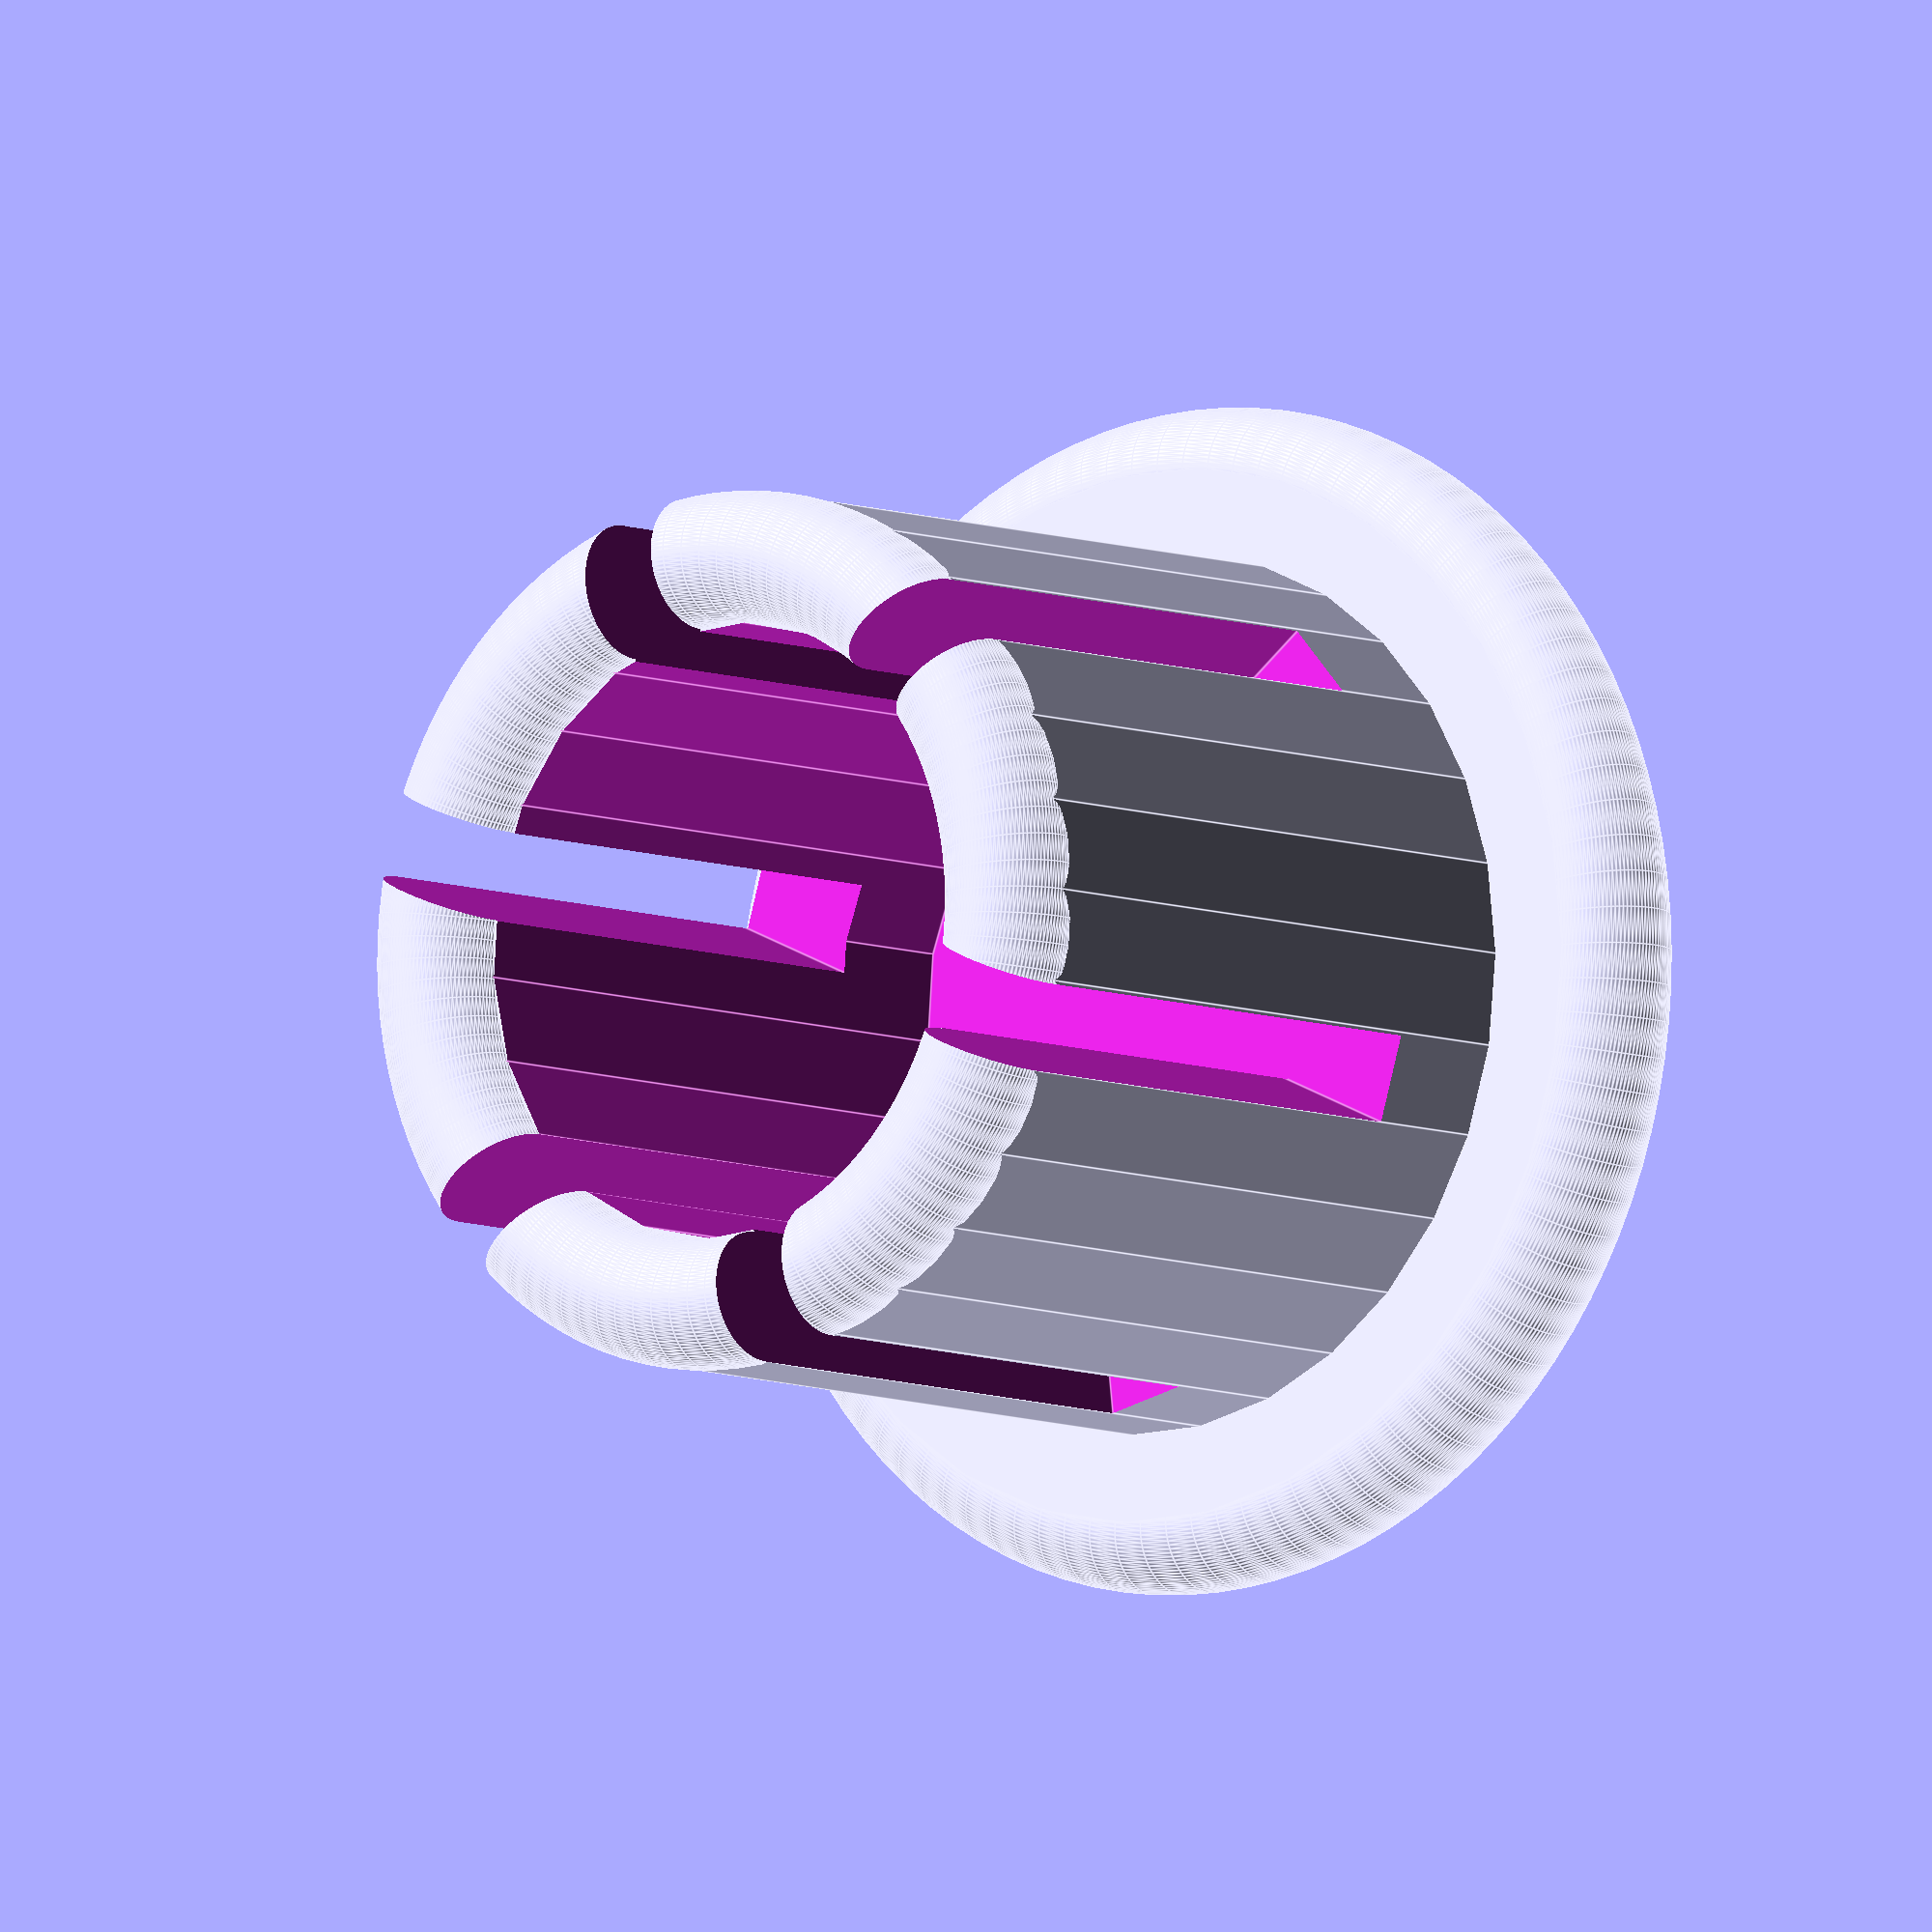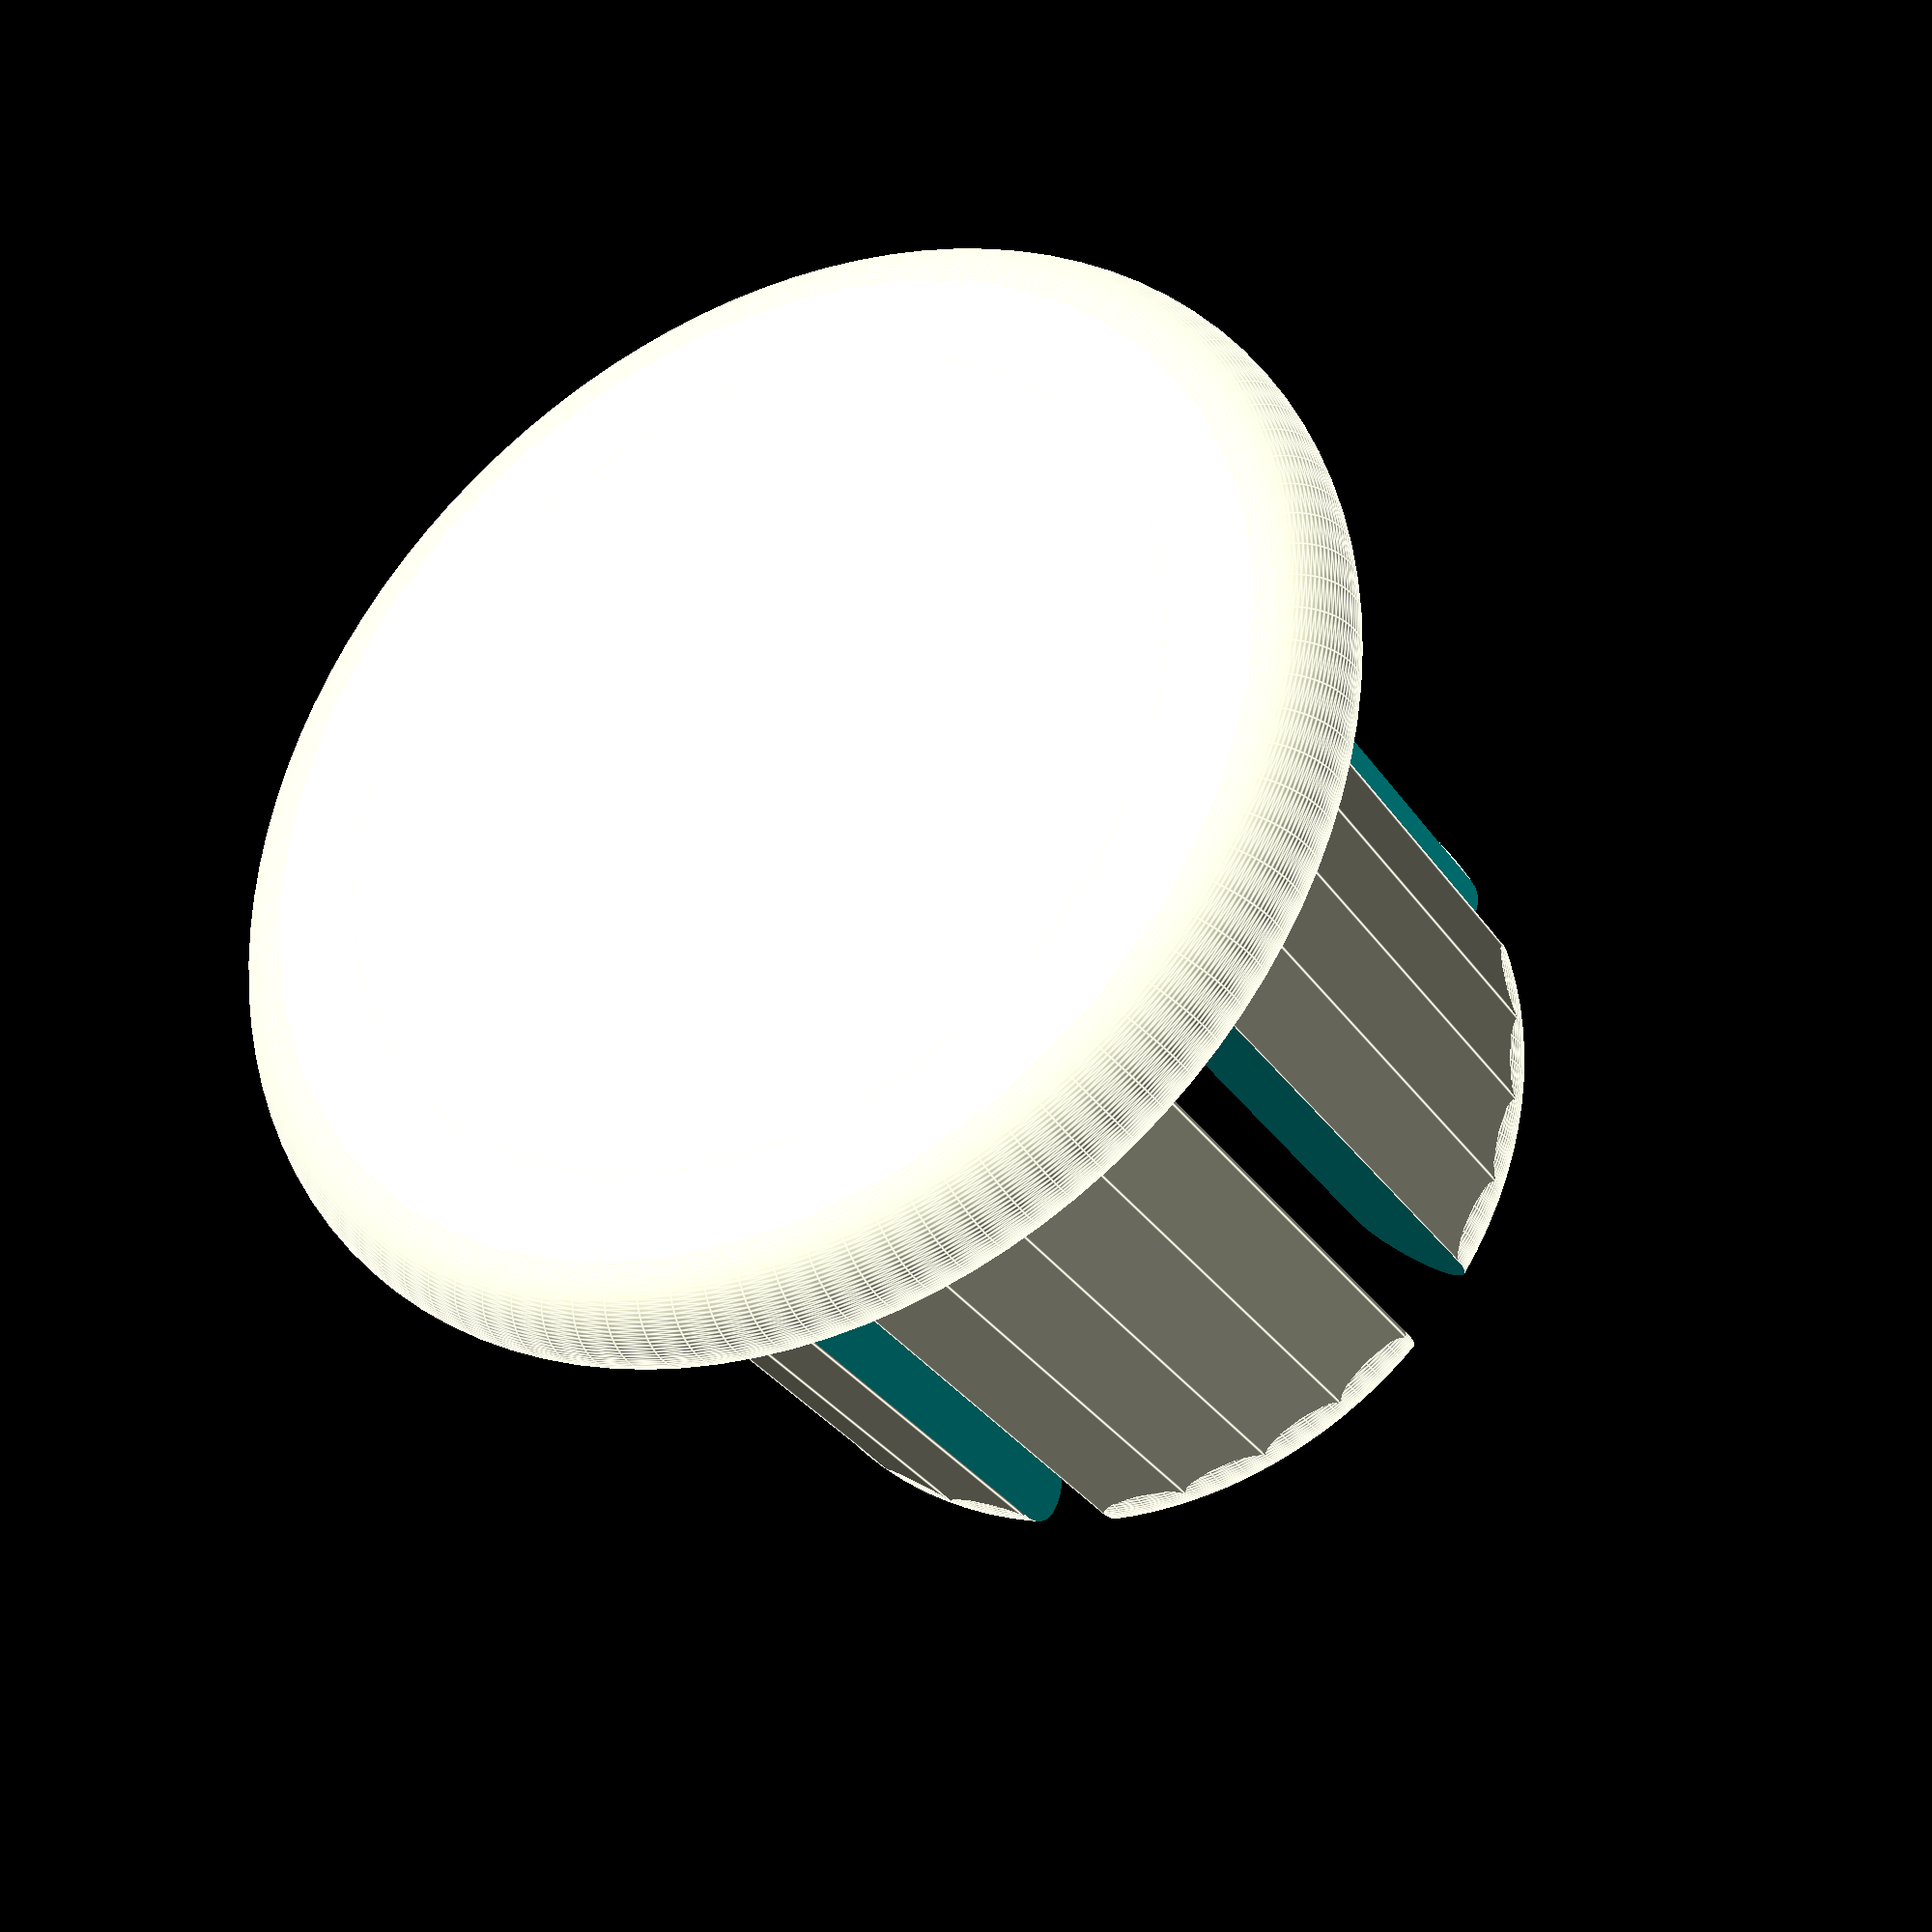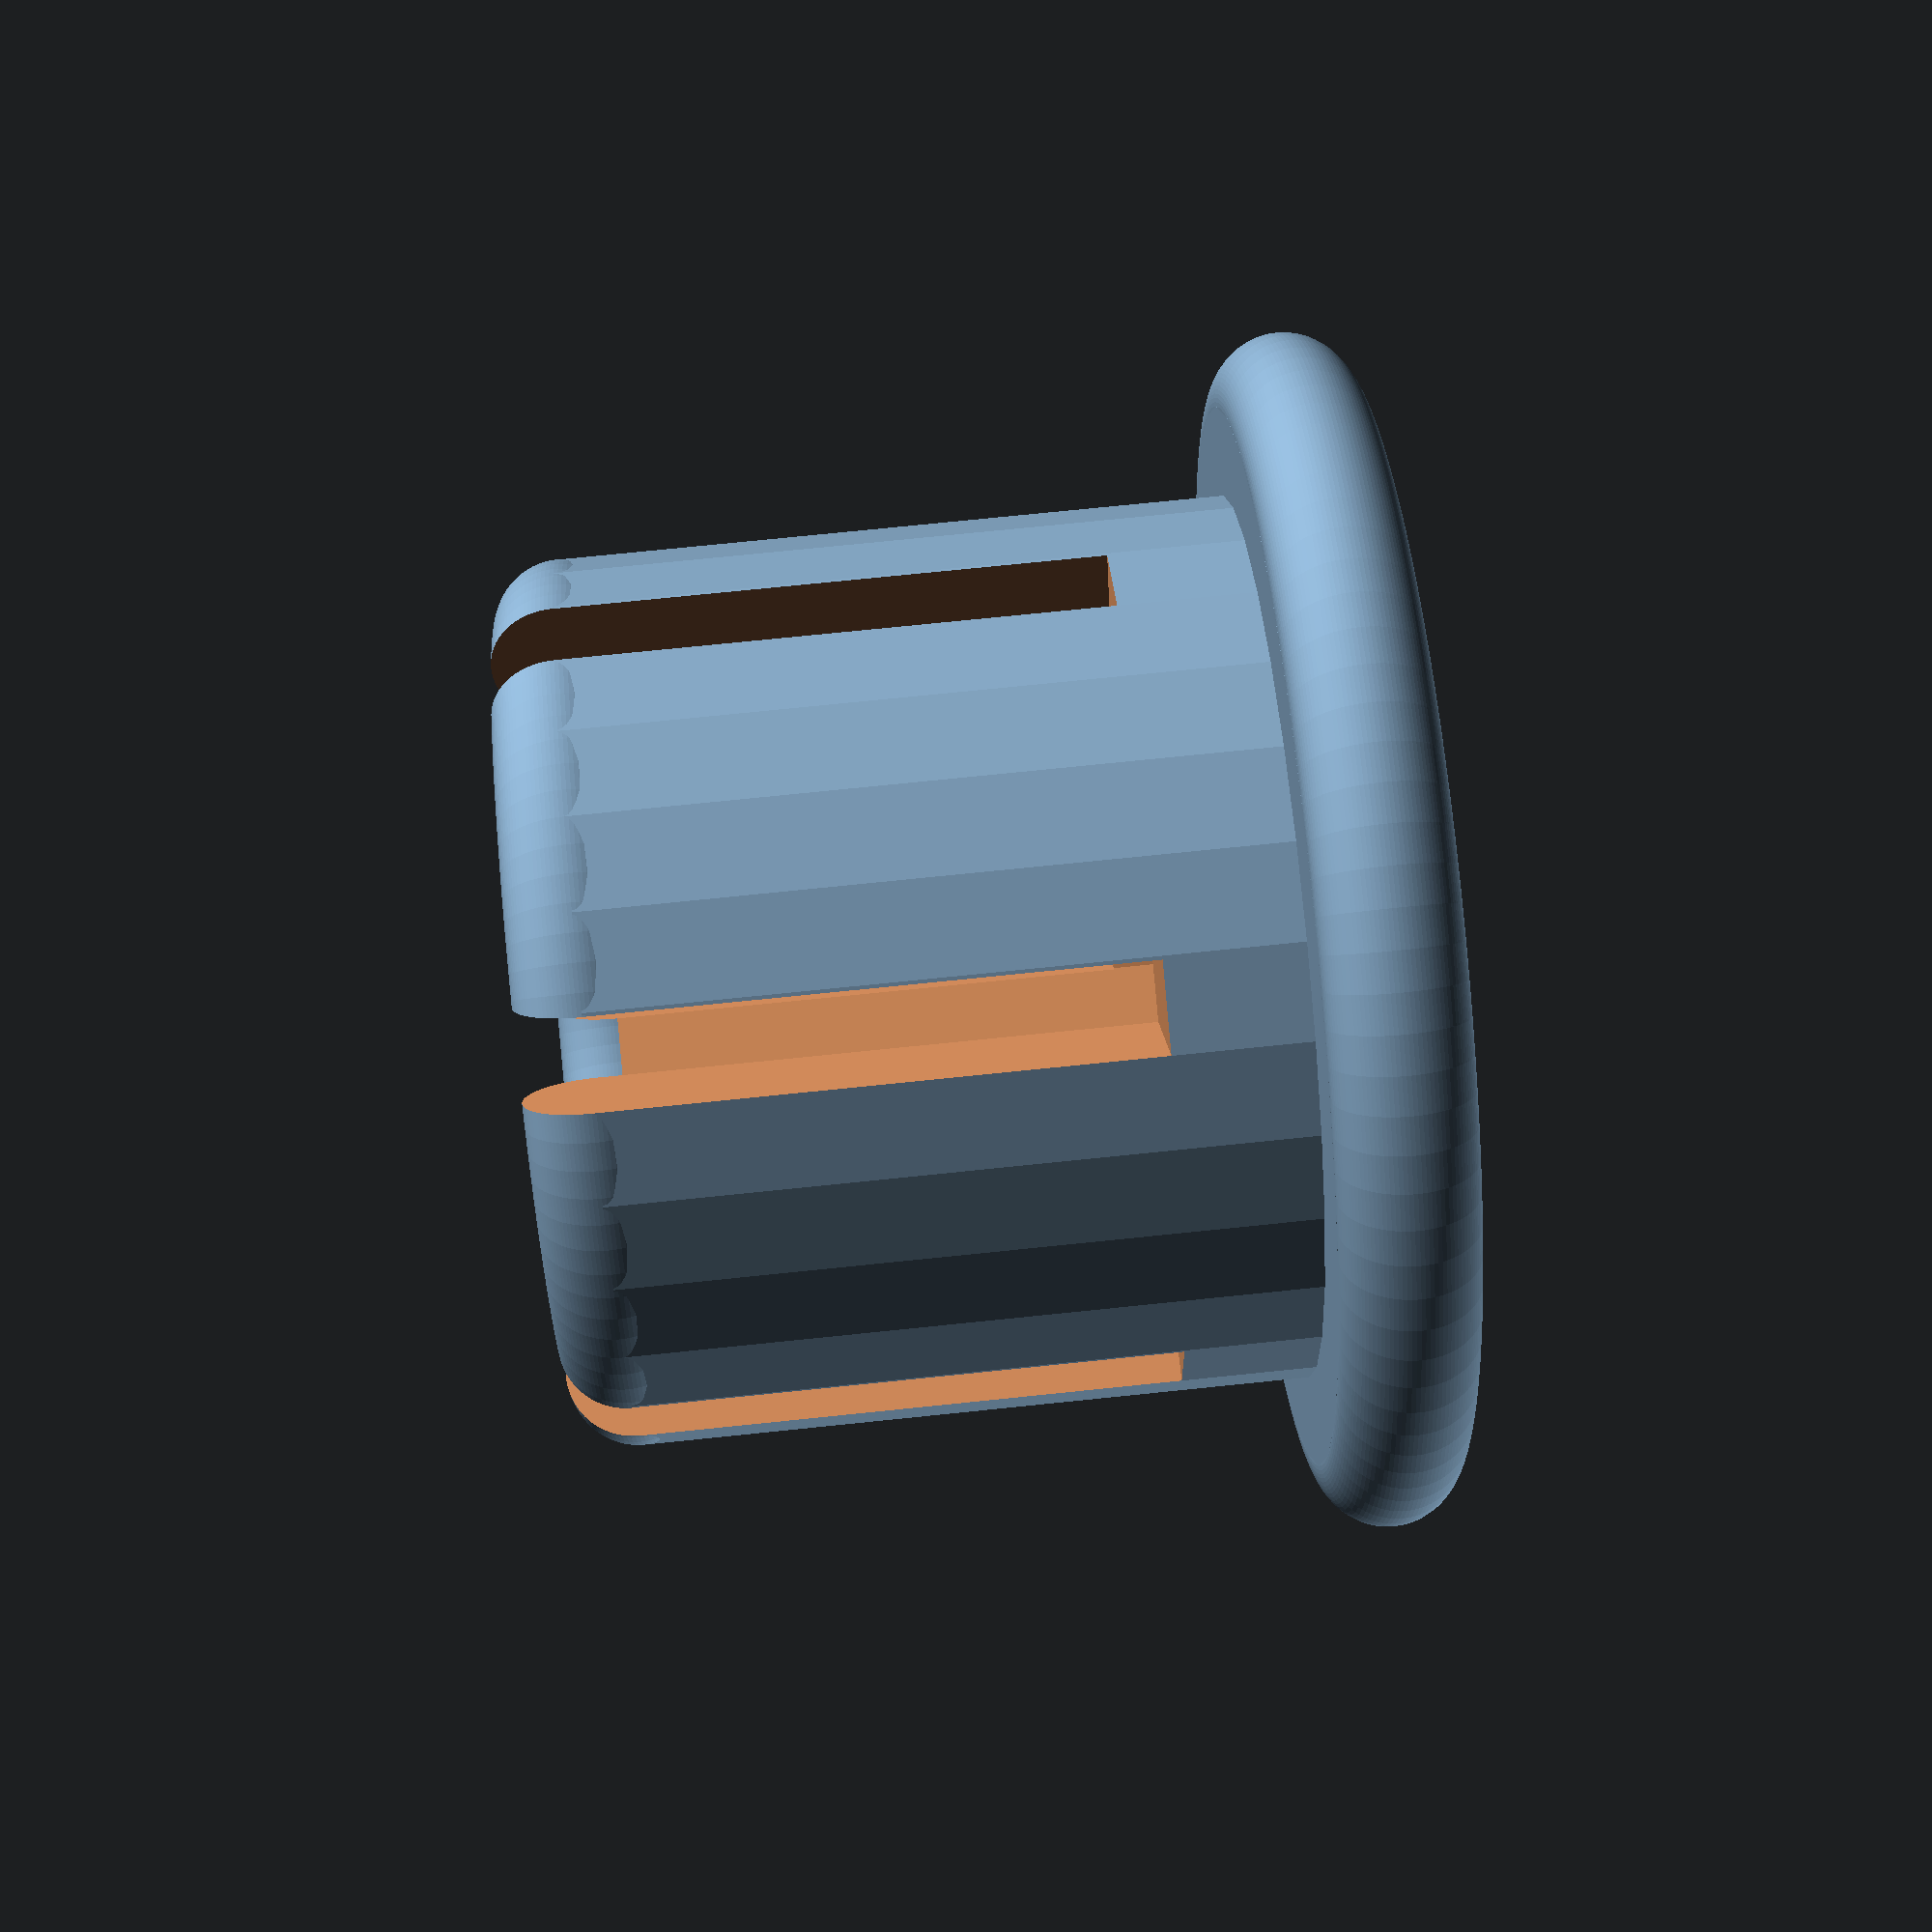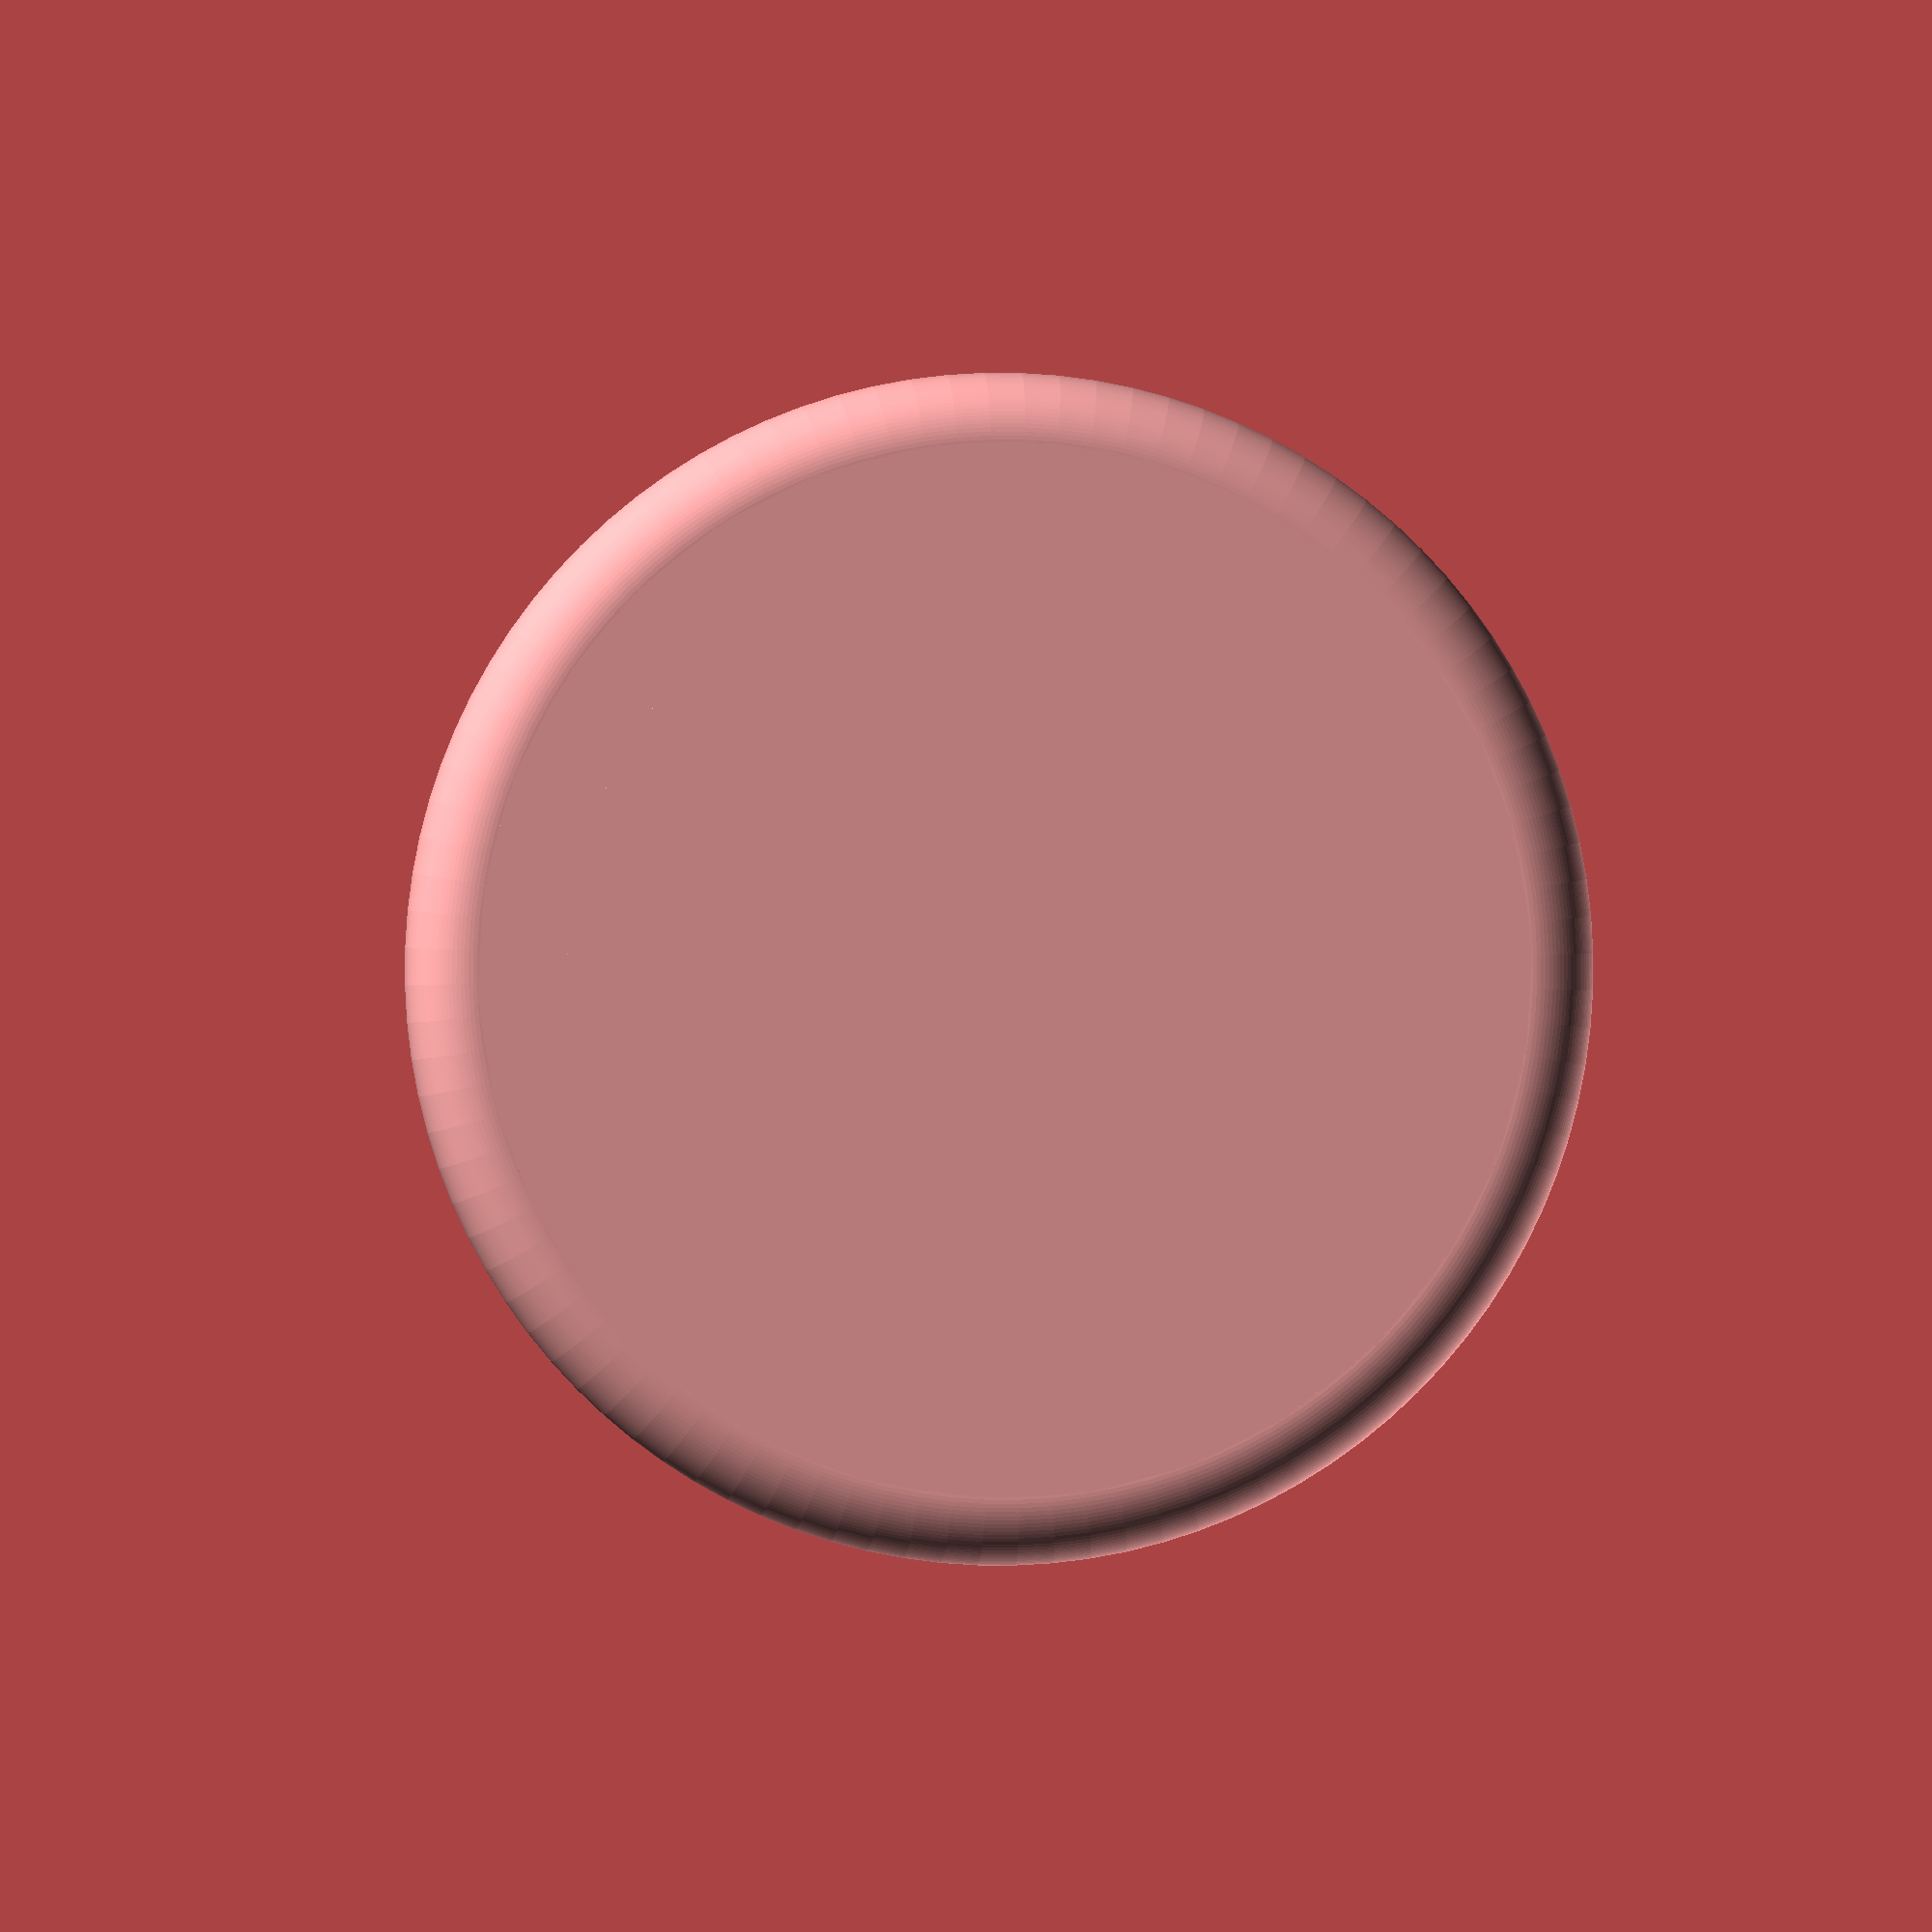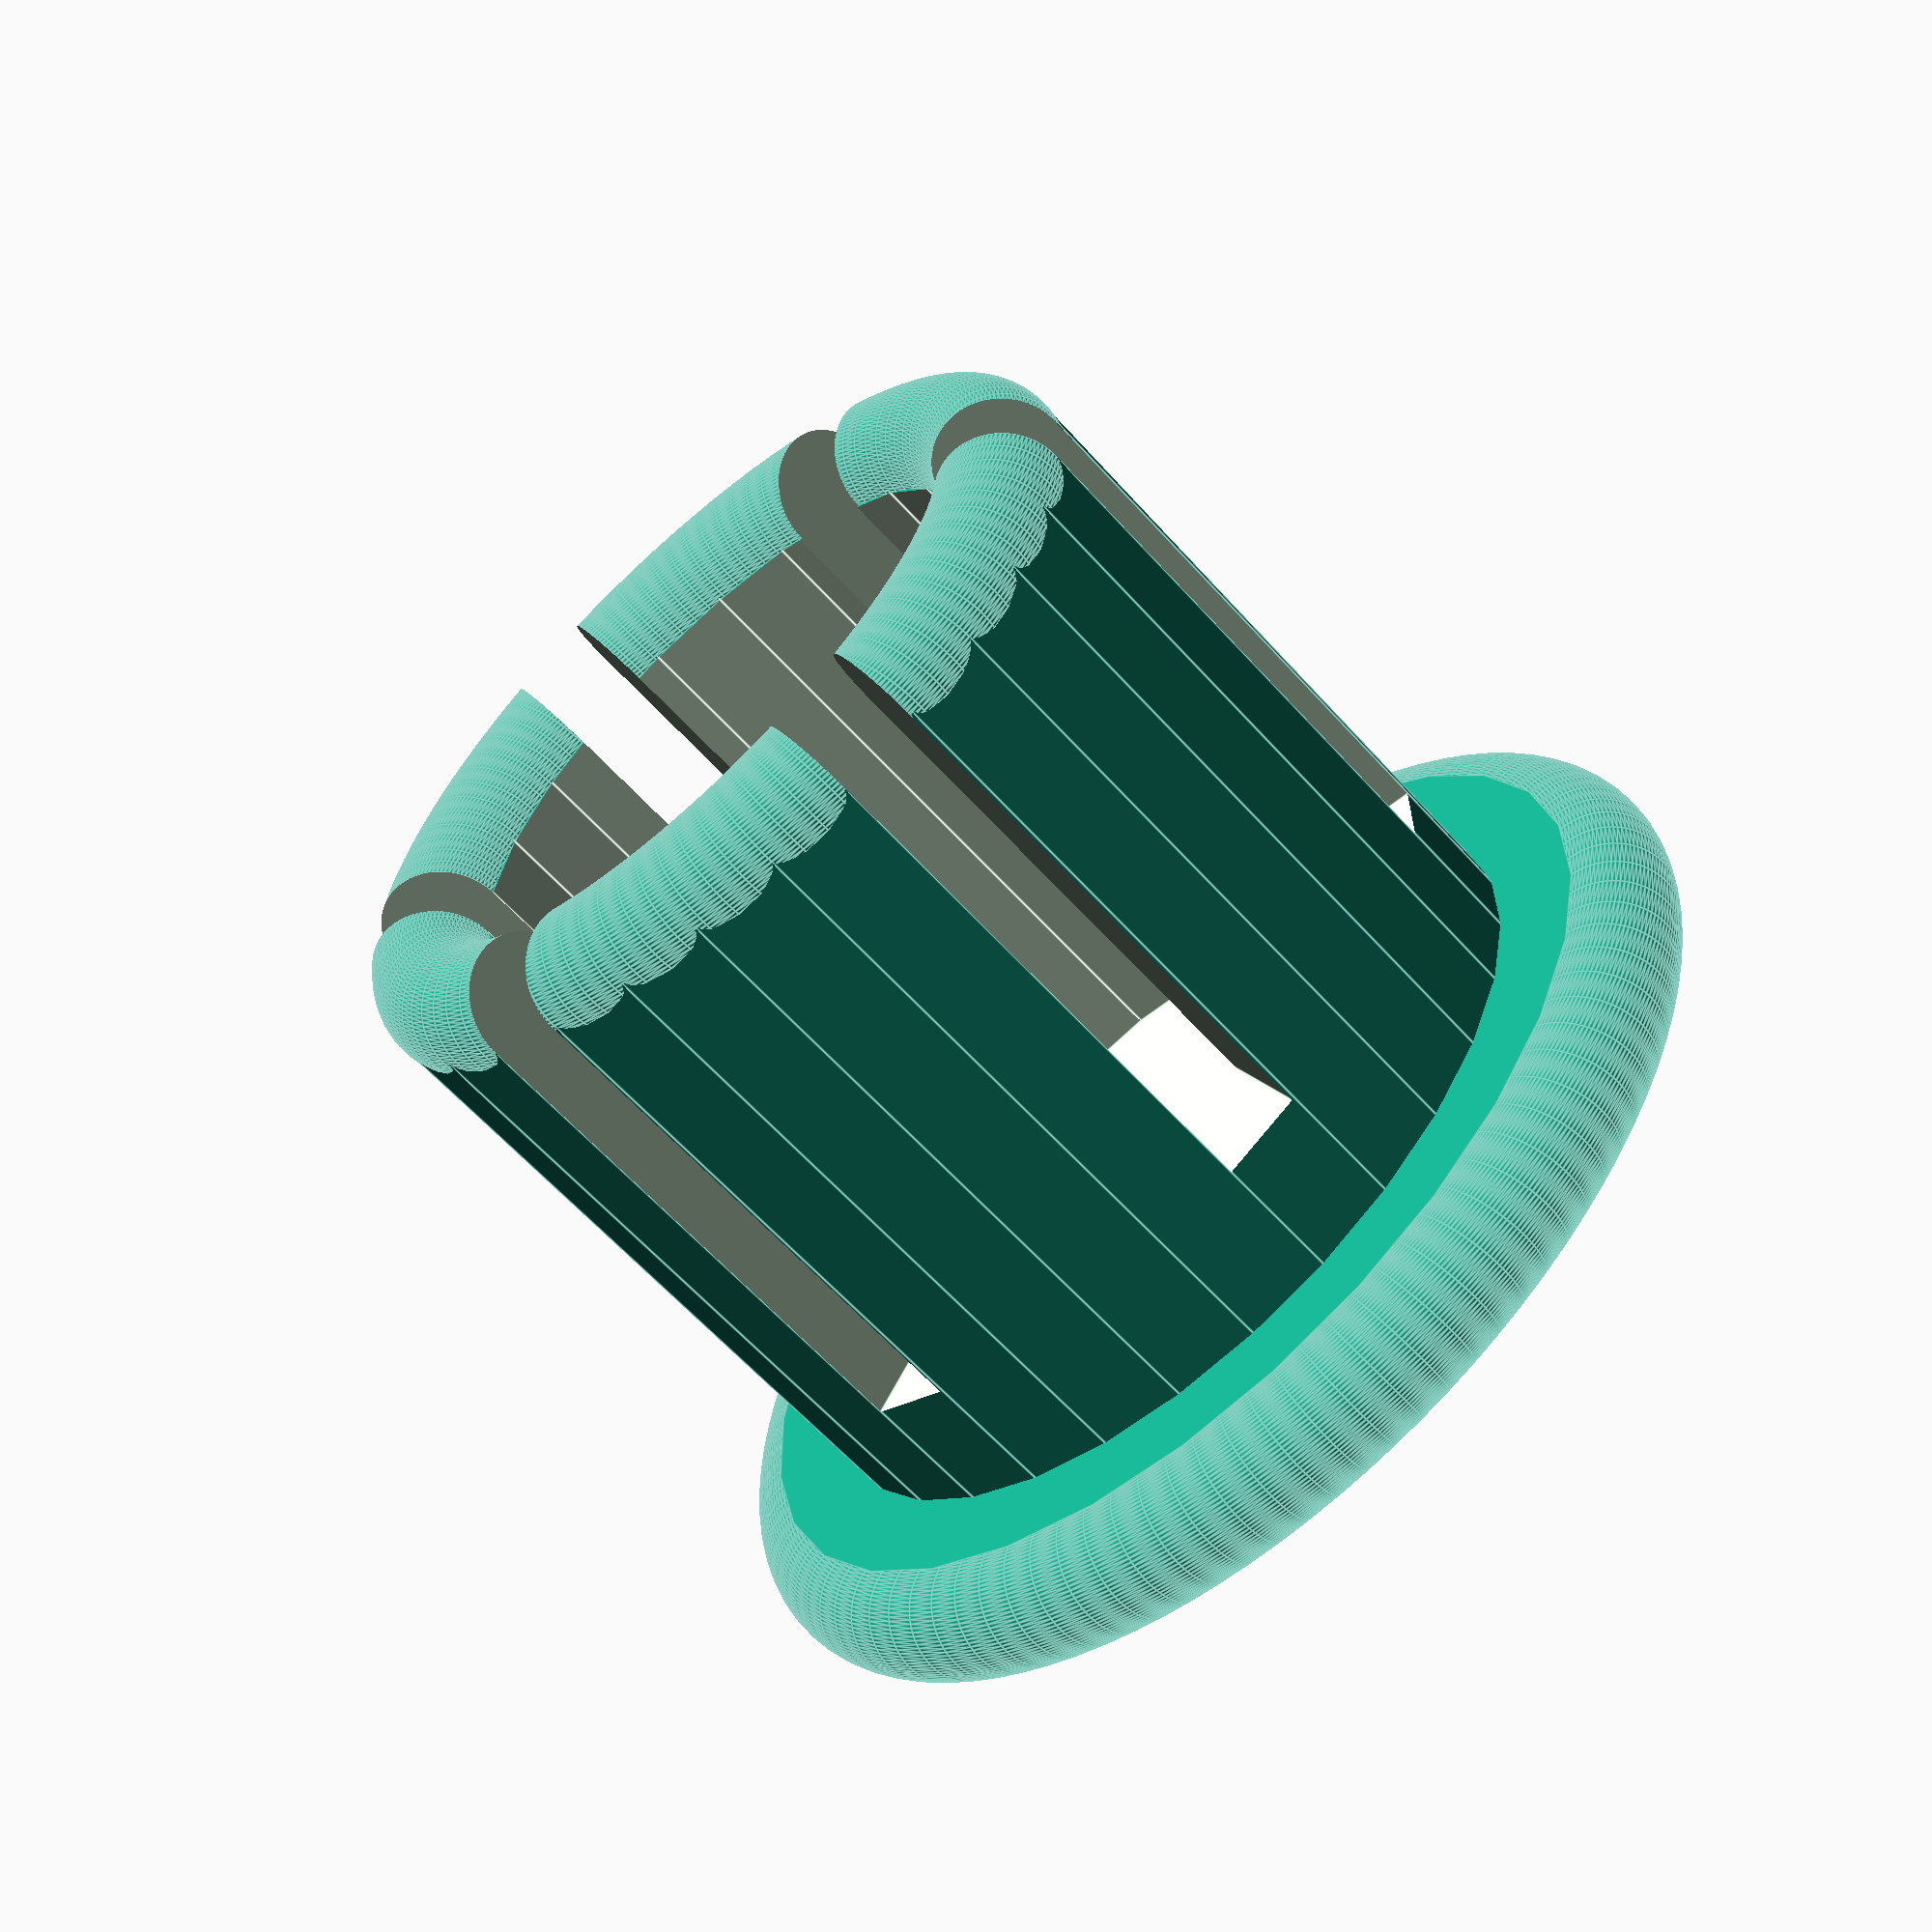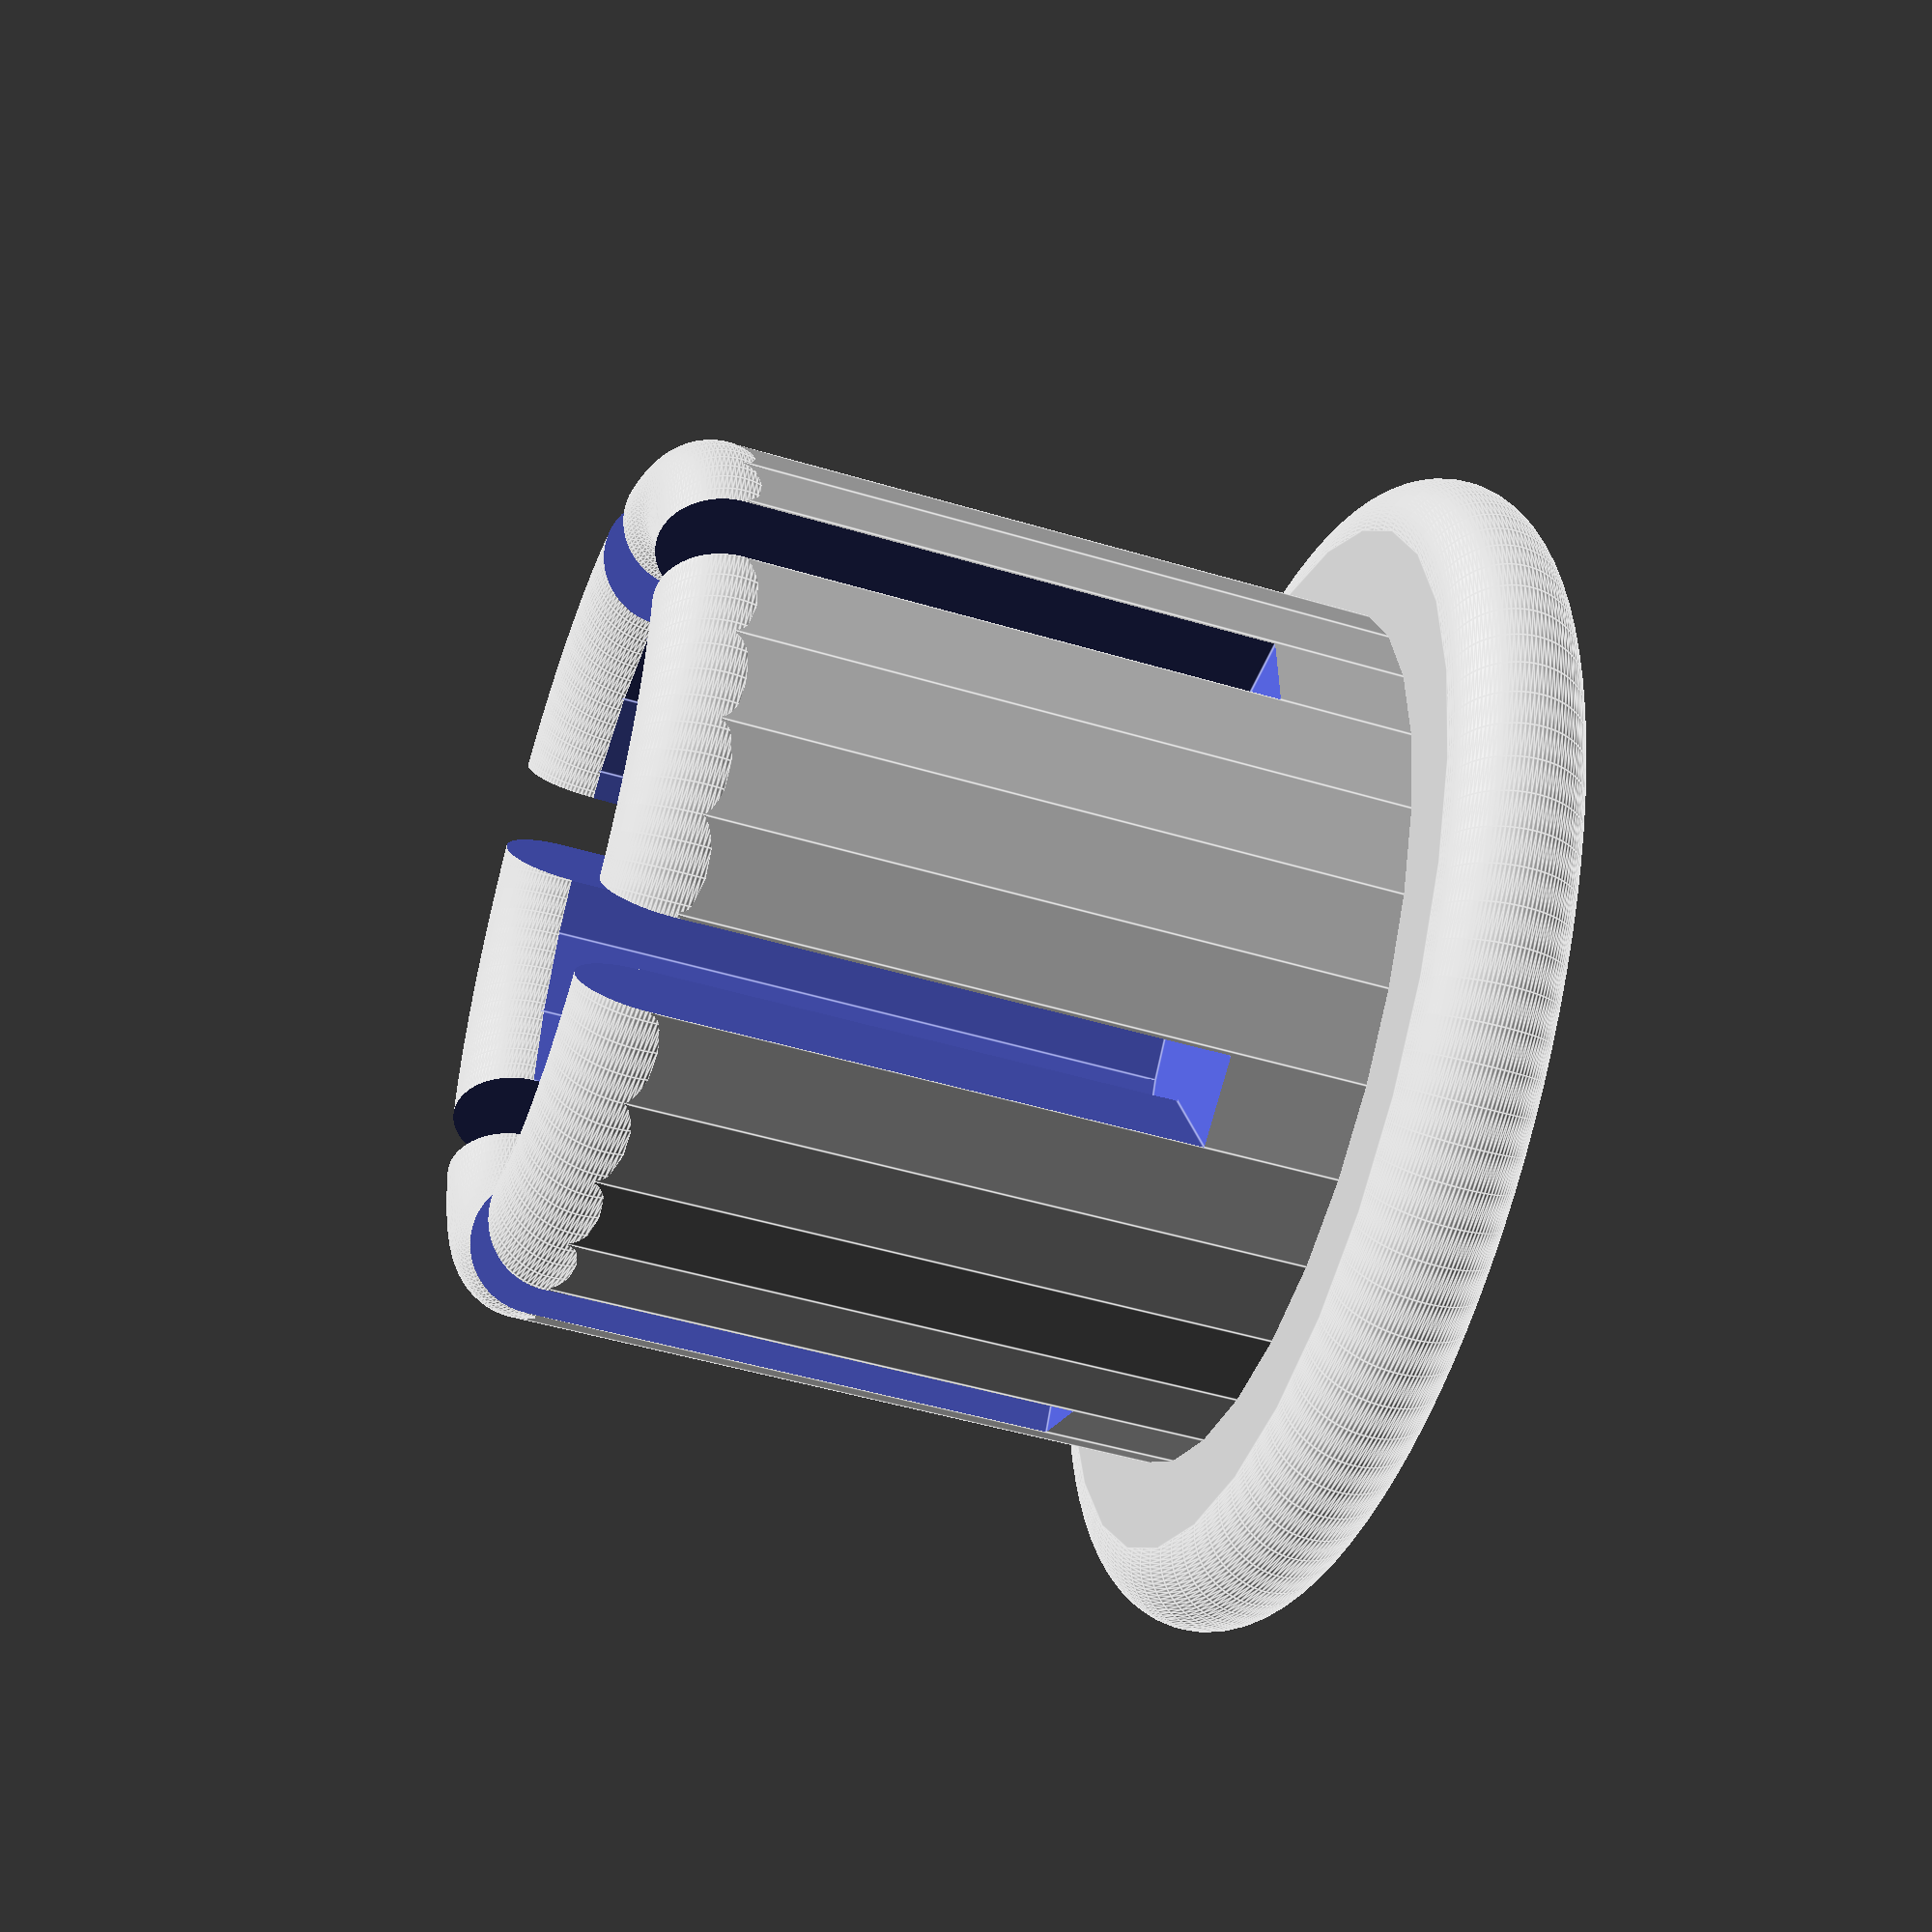
<openscad>
thickness = 3;
rInner=10;
rOuter=12;
height = 18;
slitWidth=2;
slitDepth=10;
slitHeight=15;
numSlits=6;


difference(){
	union(){
		cylinder(r=rOuter, h=thickness);
		cylinder(r=rInner, h=height);
		translate([0,0,height]){ 
		rotate_extrude(convexity = 10, $fn = 100)
		translate([rInner-thickness/2, 0, 0])
		circle(r = 1.5, $fn = 100);
	}
	}
	translate([0,0,thickness]) cylinder(r=rInner-thickness, h=height);
	for(i=[1:numSlits]){
		rotate([0,0,i*360/numSlits]) translate([0,0,height+thickness-slitHeight]) cube([rOuter,slitWidth,slitHeight]);
	}
}

translate([0,0,thickness/2]){ 
rotate_extrude(convexity = 10, $fn = 100)
translate([rOuter, 0, 0])
circle(r = 1.5, $fn = 100);
}
</openscad>
<views>
elev=7.4 azim=323.4 roll=40.9 proj=o view=edges
elev=32.4 azim=144.6 roll=208.7 proj=p view=edges
elev=106.8 azim=299.8 roll=95.9 proj=p view=solid
elev=179.5 azim=170.7 roll=5.2 proj=o view=solid
elev=242.0 azim=5.7 roll=138.2 proj=p view=edges
elev=47.9 azim=3.7 roll=71.4 proj=p view=edges
</views>
